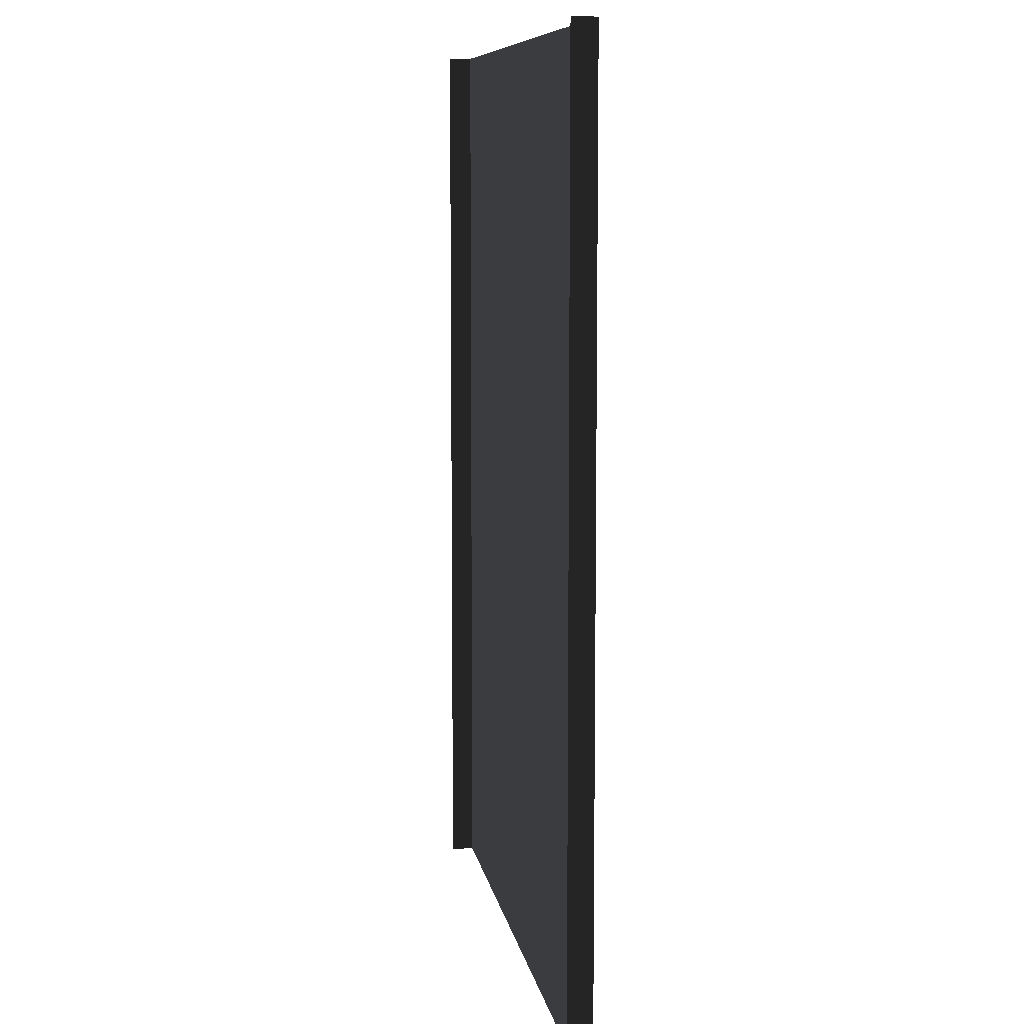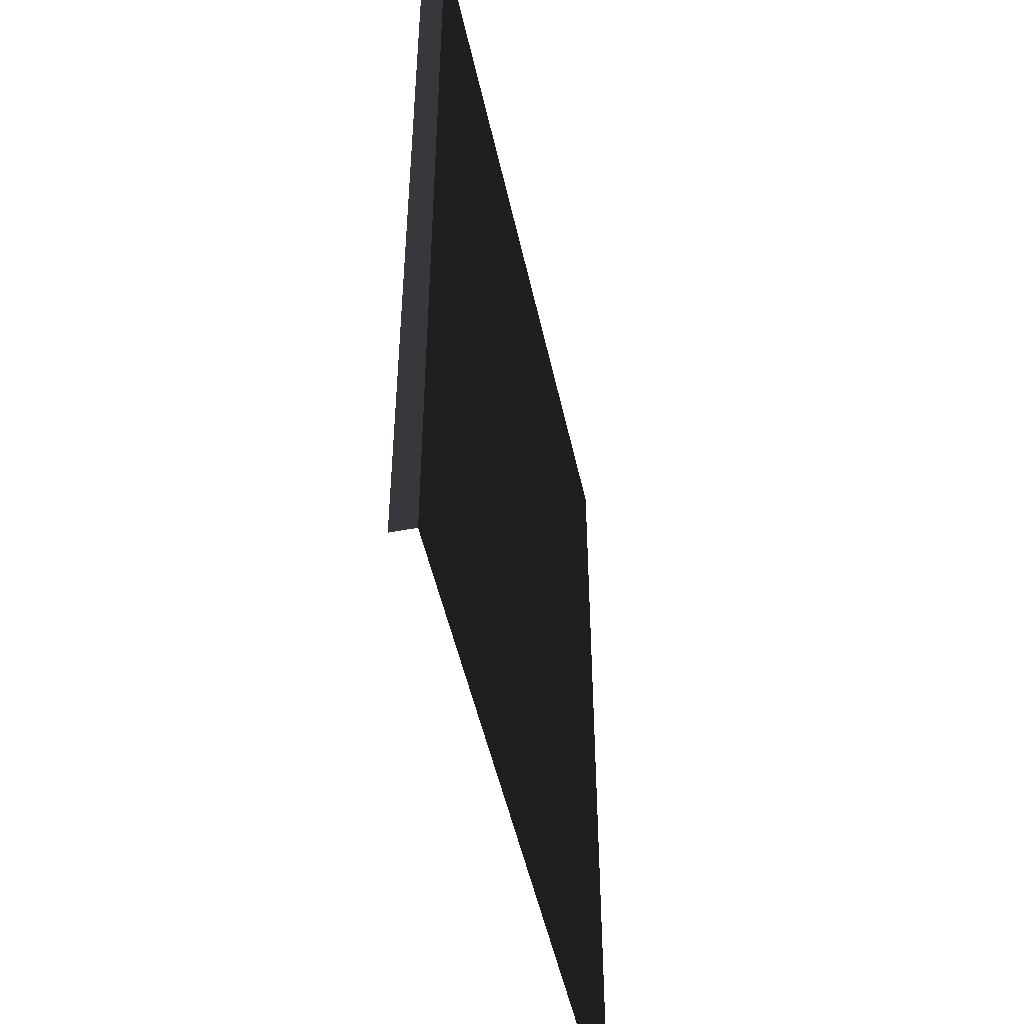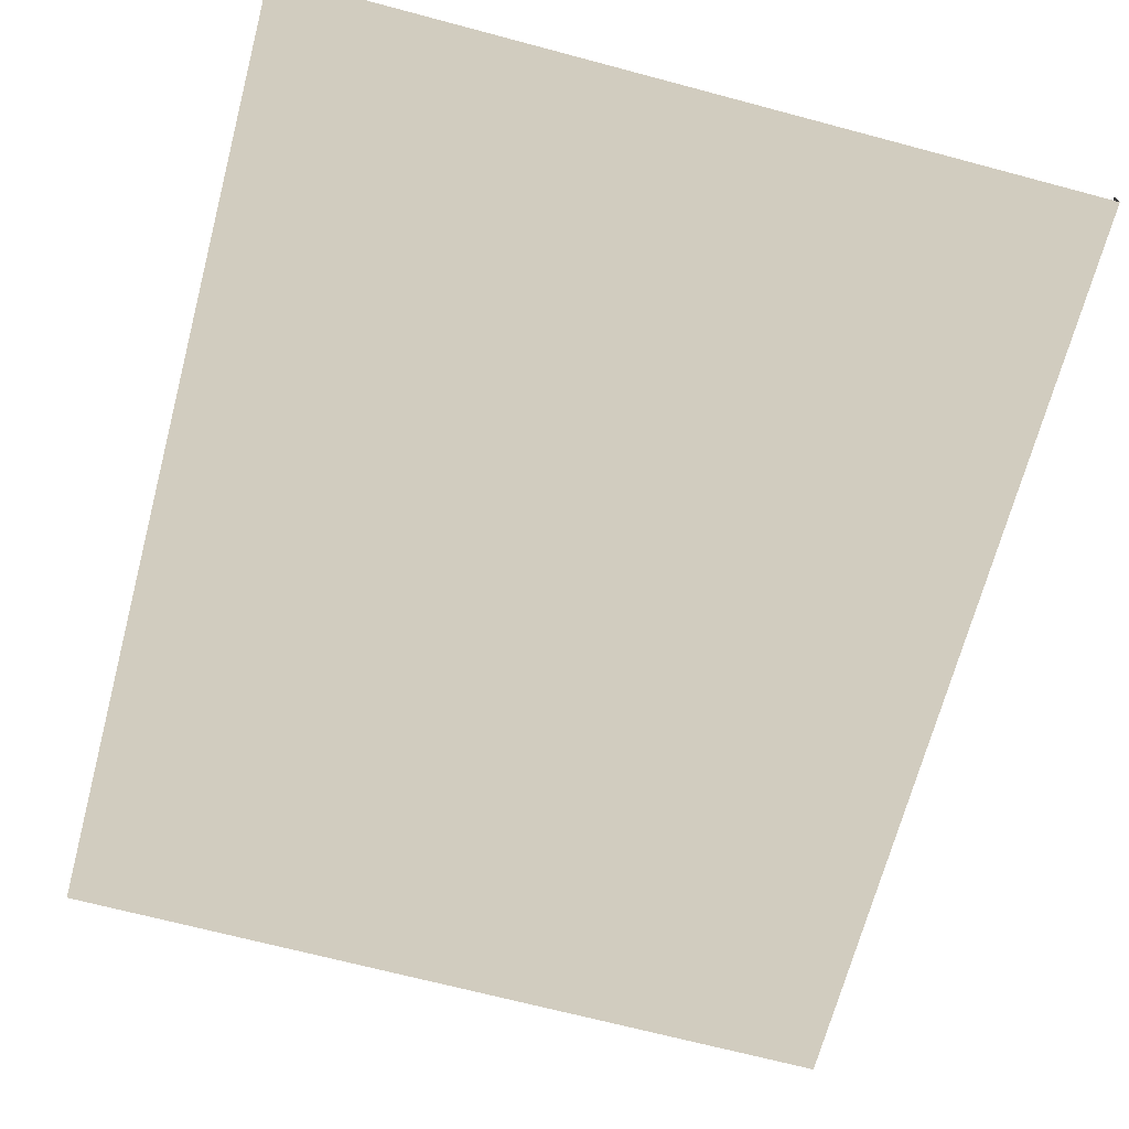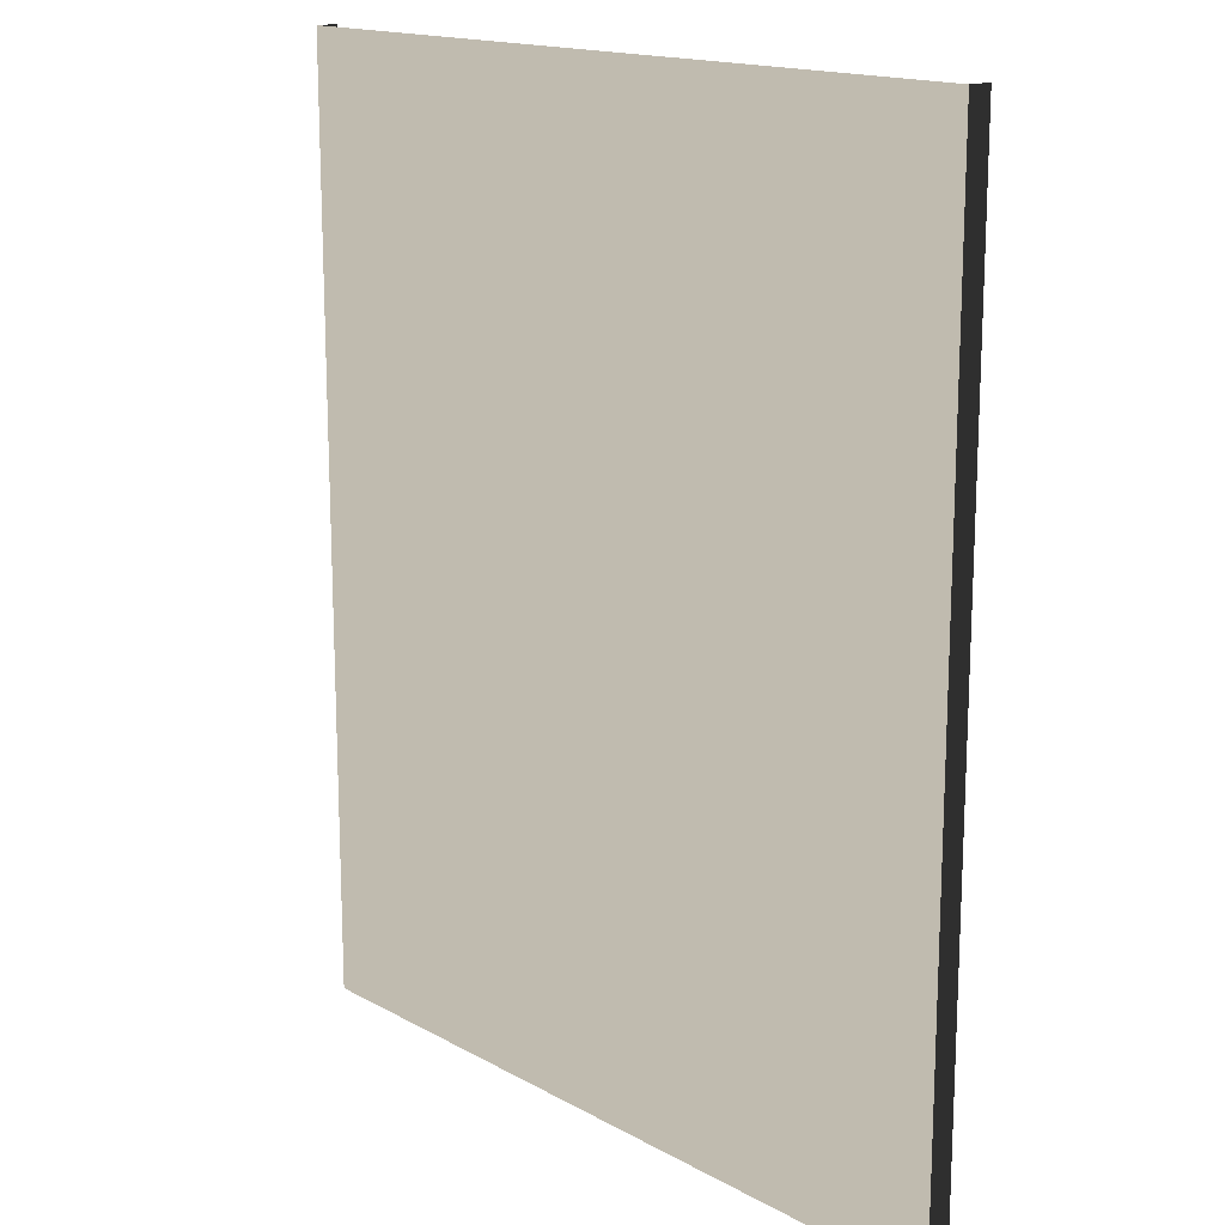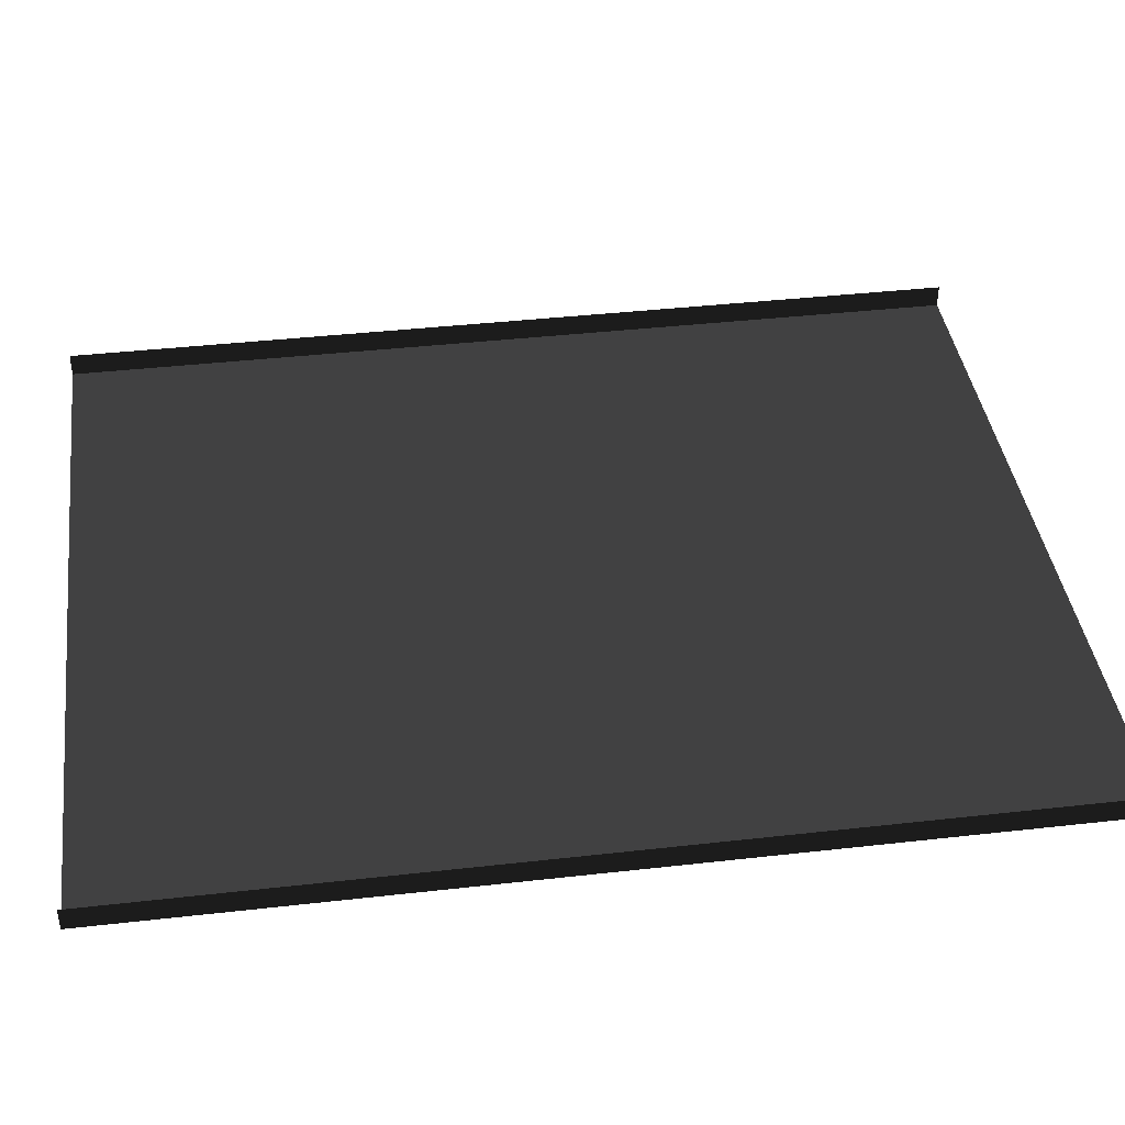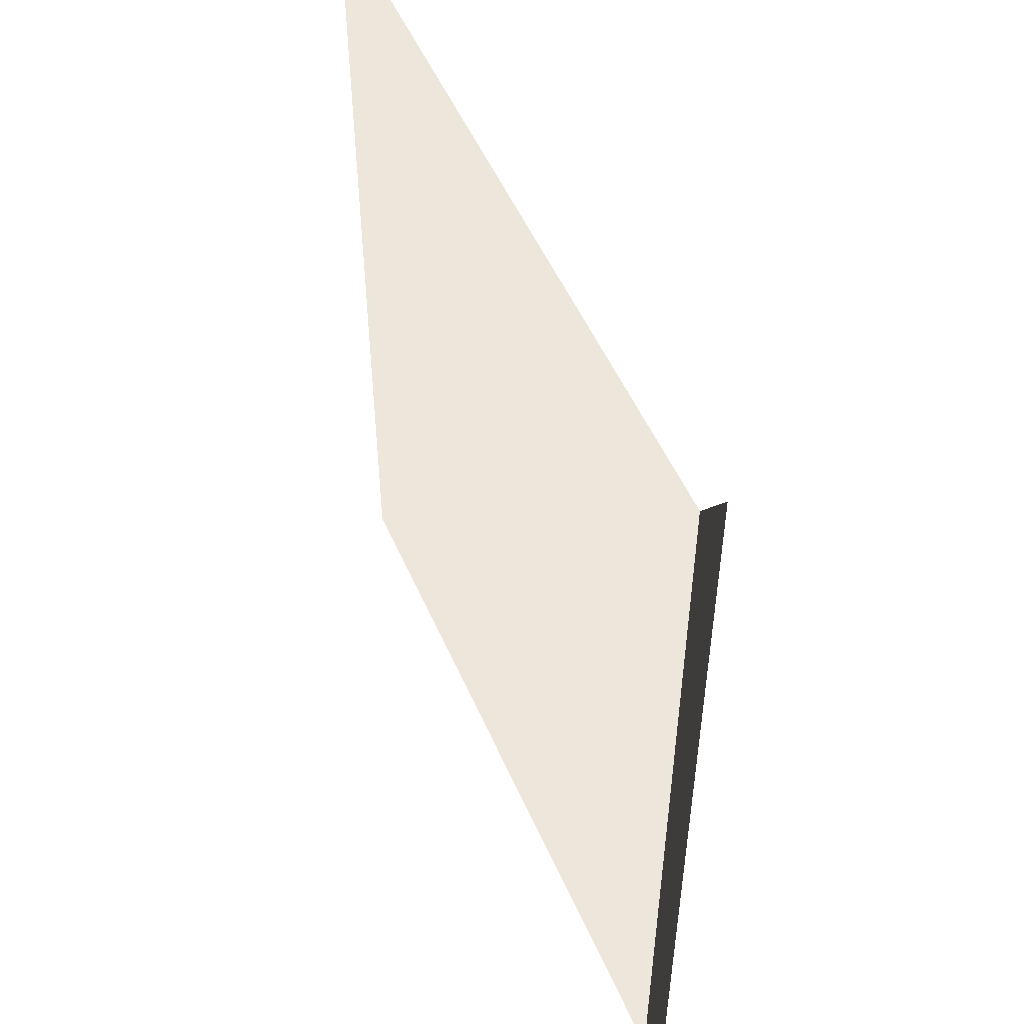
<metadata>
{"format":"obj","ext":"obj","renderer":"f3d","projection":"perspective","resolution":1024,"background":"white","views":[{"elev":8.5,"azim":-98.8,"up":"+Z"},{"elev":-49.6,"azim":-77.8,"up":"+Z"},{"elev":-68.6,"azim":-14.9,"up":"+Y"},{"elev":15.9,"azim":48.6,"up":"+Z"},{"elev":40.3,"azim":-97.9,"up":"+Y"},{"elev":52.2,"azim":66.8,"up":"+Z"}]}
</metadata>
<code>
o mesh7_lod2.obj
v 29.3 2.803 -0
v 29.3 2 -0
v 29.3 2 -32
v 29.3 2.803 -32
v 29.3 2 -0
v 16 2 -0
v 16 2 -32
v 29.3 2 -32
v 2.7 2 -32
v 2.7 2 -0
v 2.7 2 -0
v 2.7 2.803 -0
v 2.7 2.803 -32
v 2.7 2 -32
f 1 2 3
f 3 4 1
f 5 6 7
f 7 8 5
f 9 7 6
f 6 10 9
f 11 12 13
f 13 14 11

</code>
